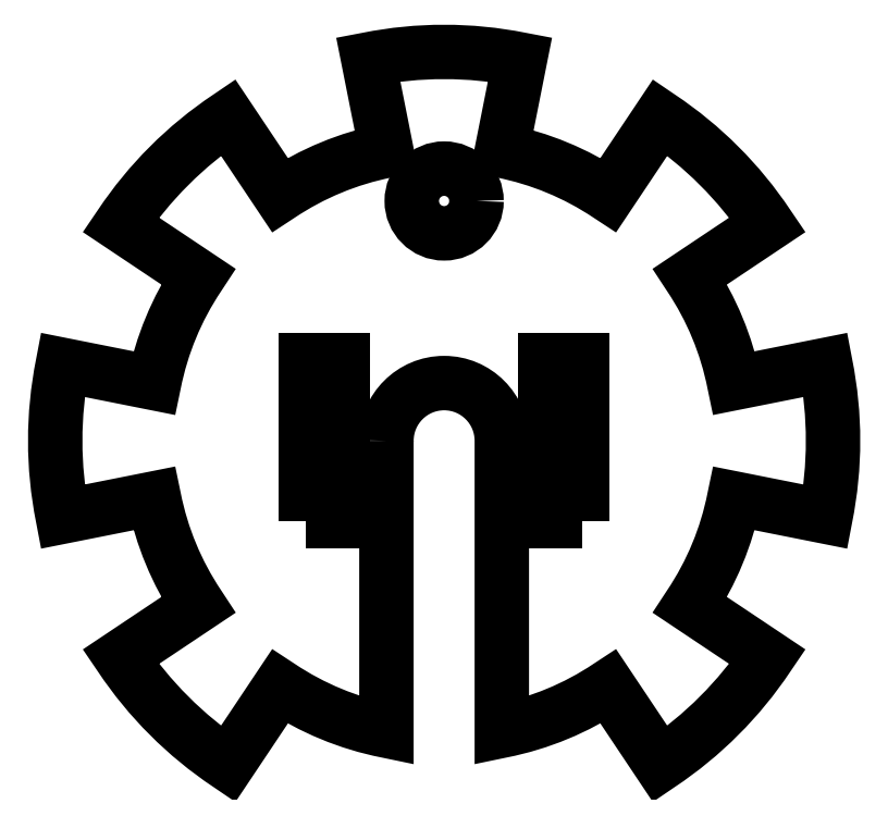
<metadata>
{"format":"dxf","ext":"dxf","renderer":"ezdxf+matplotlib","layout":"modelspace","background":"white","min_lineweight":24,"dpi":150}
</metadata>
<code>
0
SECTION
2
ENTITIES
0
CIRCLE
8
0
10
1.11e-15
20
44.41
30
0
40
6
0
LWPOLYLINE
8
0
90
4
70
1
43
0
10
25.58
20
-14.85
10
25.58
20
14.85
10
18.68
20
14.85
10
18.68
20
-14.85
0
LWPOLYLINE
8
0
90
4
70
1
43
0
10
-25.58
20
-14.85
10
-18.68
20
-14.85
10
-18.68
20
14.85
10
-25.58
20
14.85
0
LWPOLYLINE
8
0
90
32
70
1
43
0
10
-10.68
20
0
10
-10.68
20
-53.71
42
-0.09849
10
-30.43
20
-45.53
10
-40.01
20
-59.89
42
-0.09849
10
-59.89
20
-40.01
10
-45.53
20
-30.43
42
-0.09849
10
-53.71
20
-10.68
10
-70.64
20
-14.05
42
-0.09849
10
-70.64
20
14.05
10
-53.71
20
10.68
42
-0.09849
10
-45.53
20
30.43
10
-59.89
20
40.01
42
-0.09849
10
-40.01
20
59.89
10
-30.43
20
45.53
42
-0.09849
10
-10.68
20
53.71
10
-14.05
20
70.64
42
-0.09849
10
14.05
20
70.64
10
10.68
20
53.71
42
-0.09849
10
30.43
20
45.53
10
40.01
20
59.89
42
-0.09849
10
59.89
20
40.01
10
45.53
20
30.43
42
-0.09849
10
53.71
20
10.68
10
70.64
20
14.05
42
-0.09849
10
70.64
20
-14.05
10
53.71
20
-10.68
42
-0.09849
10
45.53
20
-30.43
10
59.89
20
-40.01
42
-0.09849
10
40.01
20
-59.89
10
30.43
20
-45.53
42
-0.09849
10
10.68
20
-53.71
10
10.68
20
-6.542e-16
42
1
0
ENDSEC
0
EOF

</code>
